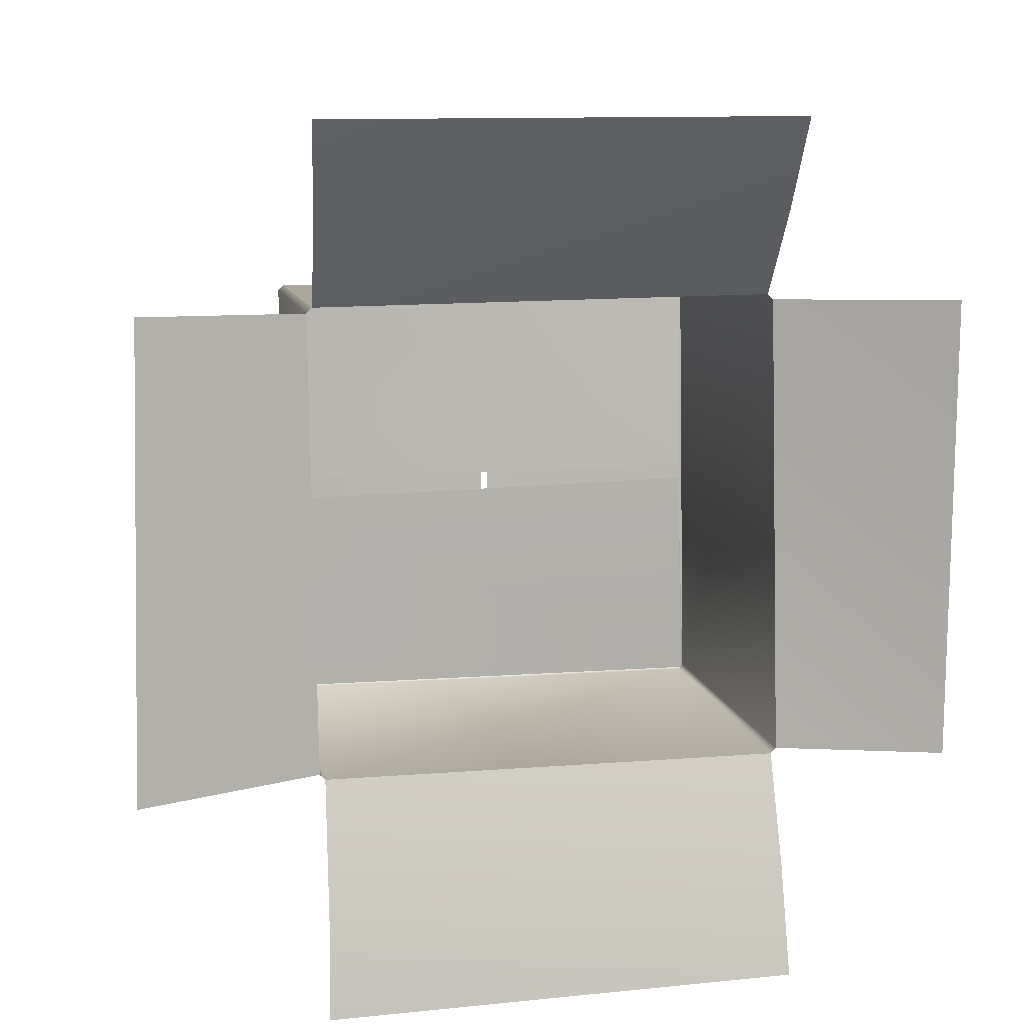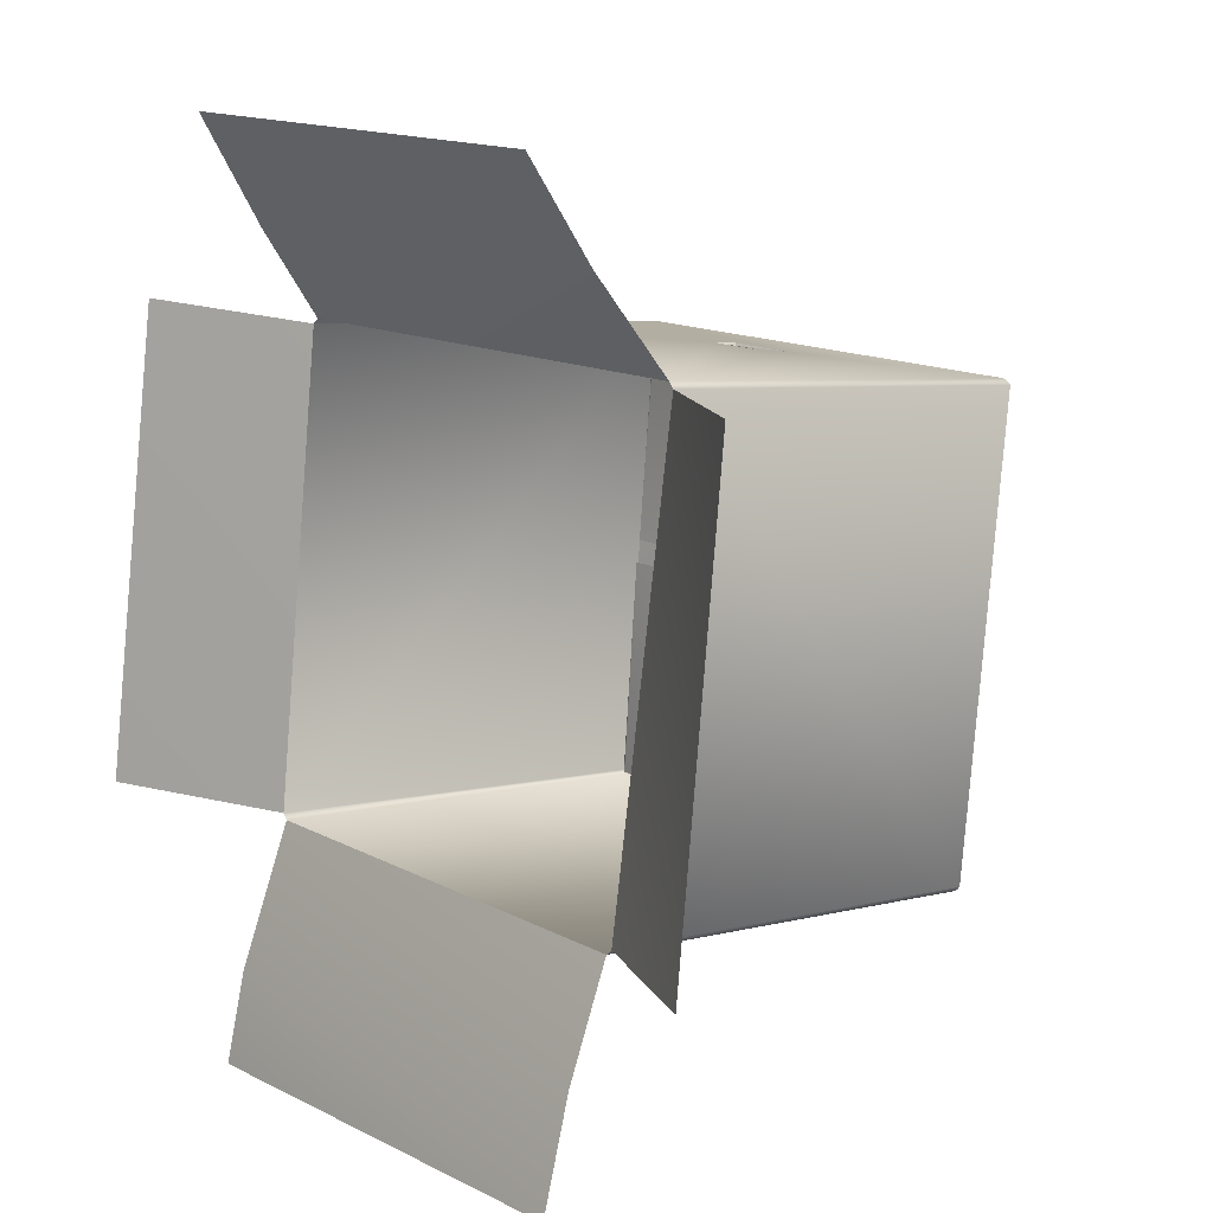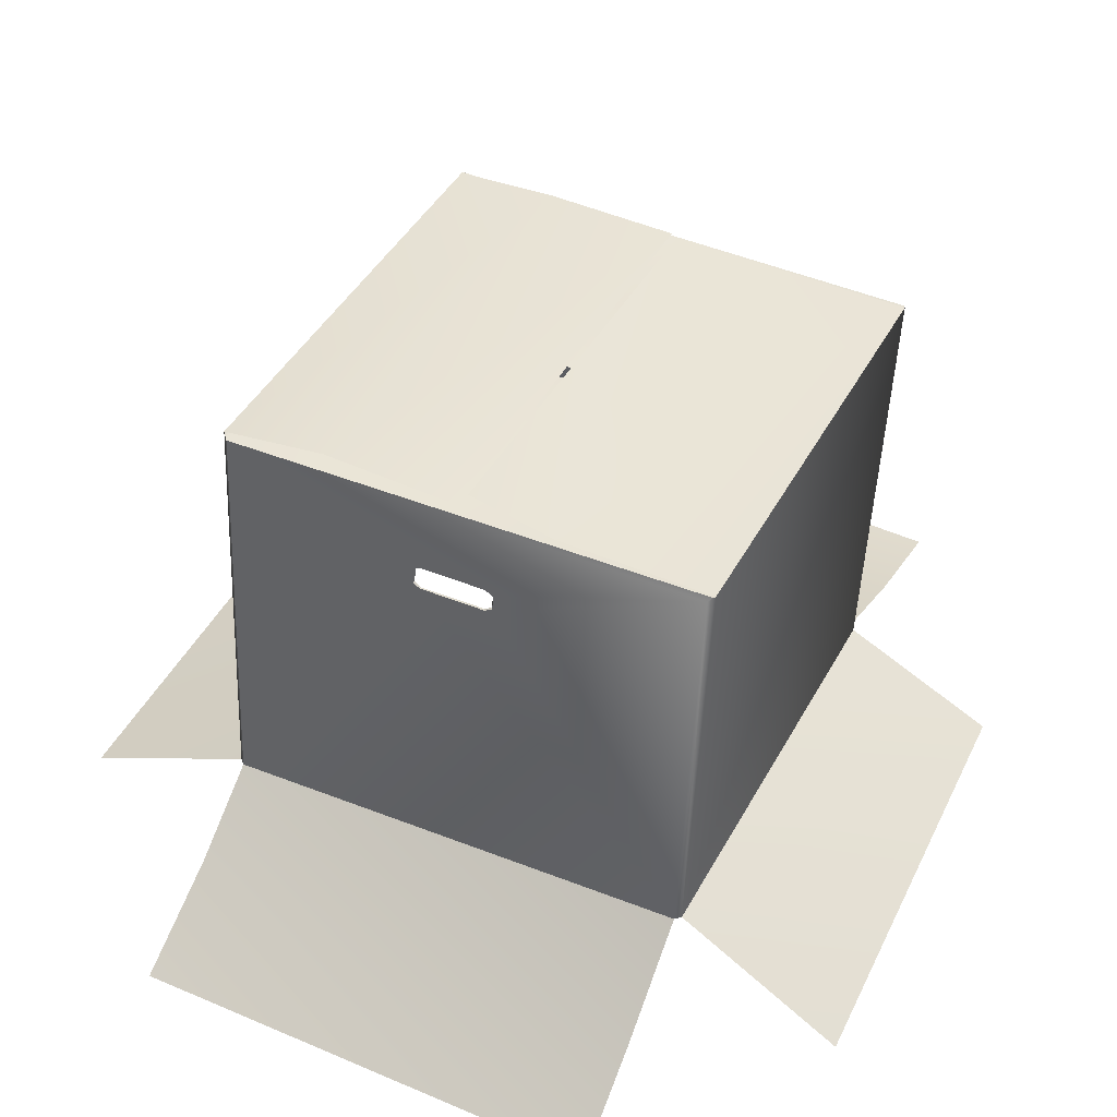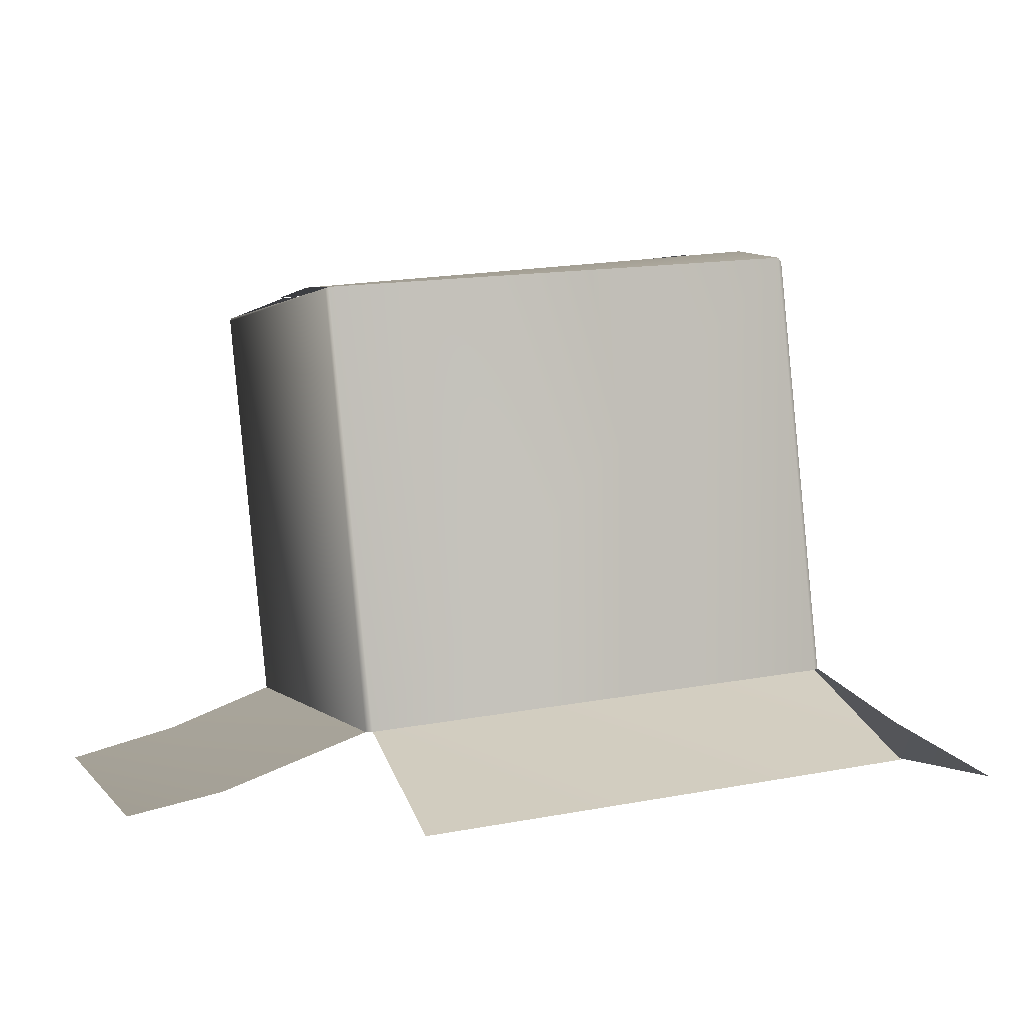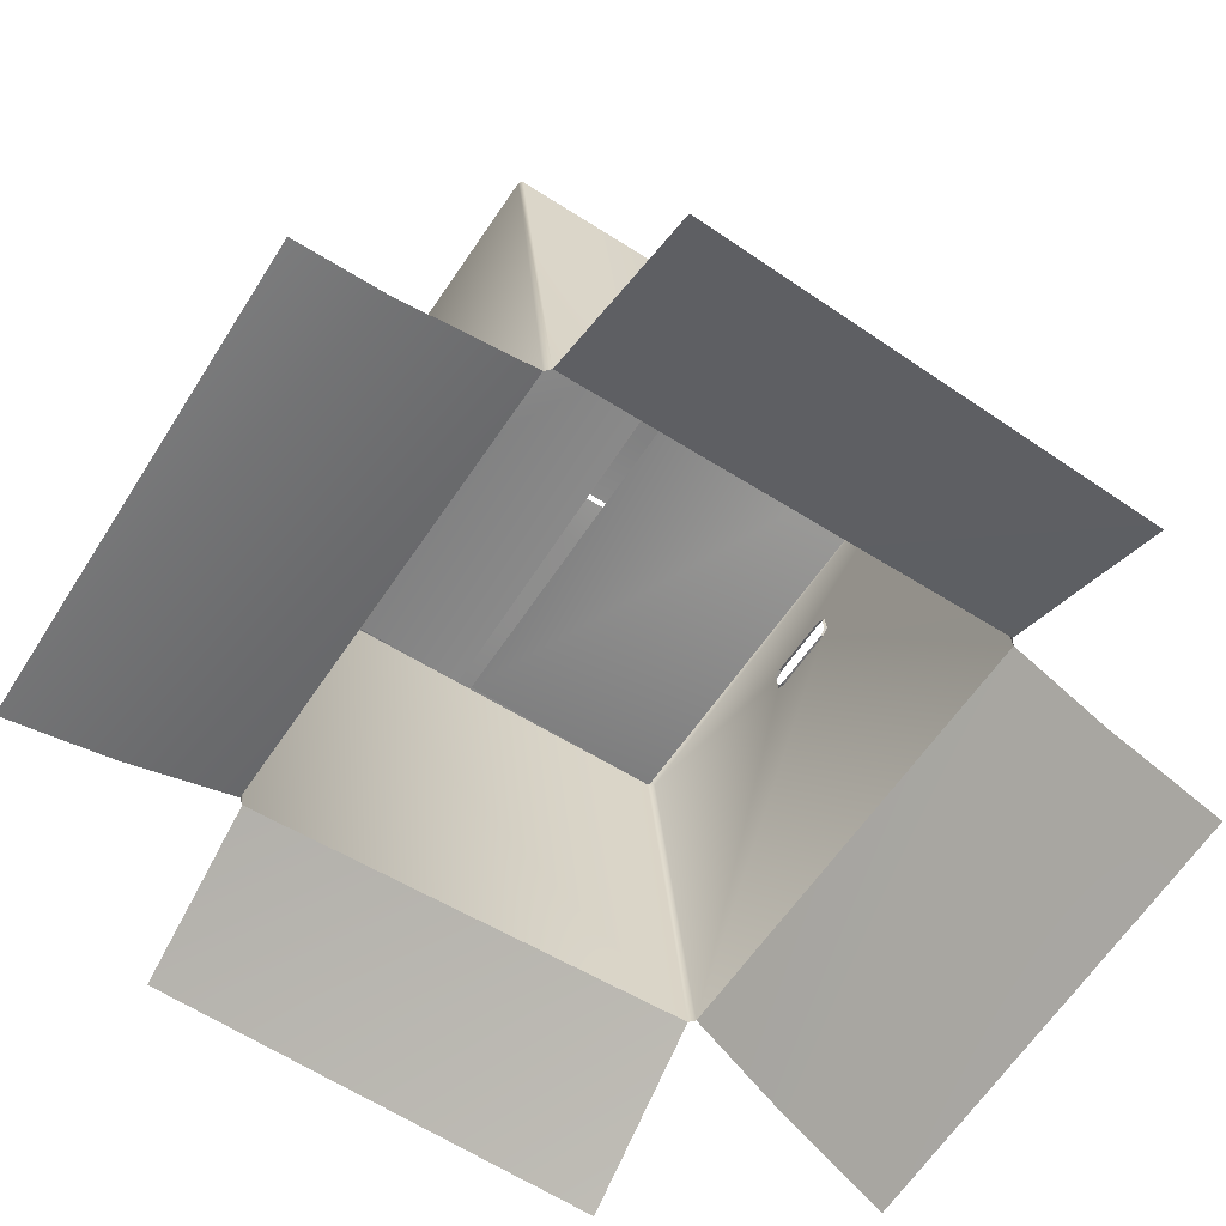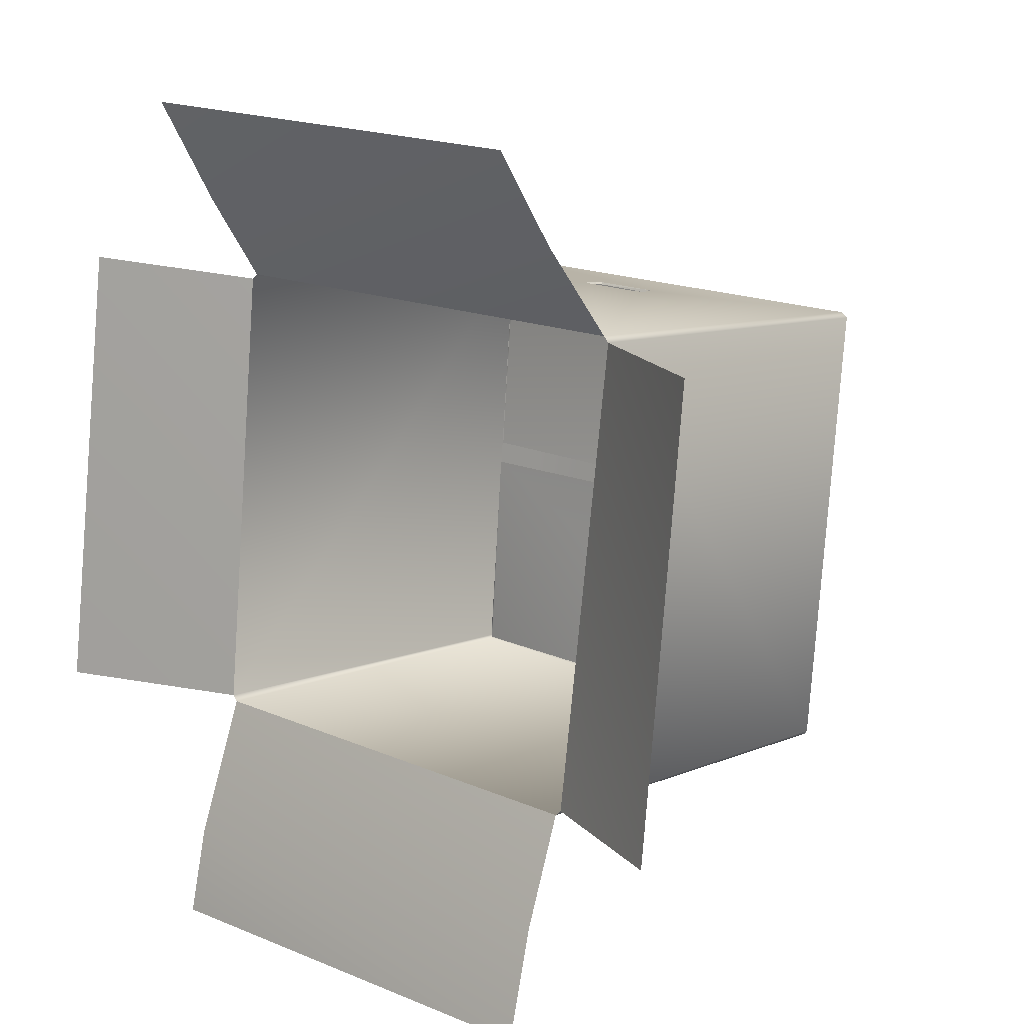
<metadata>
{"format":"obj","ext":"obj","renderer":"f3d","projection":"perspective","resolution":1024,"background":"white","views":[{"elev":14.2,"azim":-9.3,"up":"+Z"},{"elev":14.0,"azim":49.8,"up":"+Z"},{"elev":46.7,"azim":25.6,"up":"+Y"},{"elev":0.9,"azim":-107.5,"up":"+Y"},{"elev":-64.7,"azim":-124.0,"up":"+Y"},{"elev":16.8,"azim":41.9,"up":"+Z"}]}
</metadata>
<code>
o Cube
v -0.07665 0.9247 0.4061
v -0.09109 0.9346 0.4053
v -0.09113 0.9663 0.4014
v -0.0772 0.9737 0.4005
v 0.05372 0.9761 0.3987
v 0.06981 0.9679 0.3998
v 0.07 0.9368 0.4037
v 0.05456 0.9269 0.4048
v -0.5 0.00303 -1.002
v 0.5 0.005773 -0.9739
v -0.5 0.01064 0.8819
v 0.4878 -0.007382 0.8765
v -0.8511 0.101 0.4917
v -0.8844 -0.002957 -0.5021
v 0.8528 0.09265 0.4827
v 0.8296 0.01818 -0.4874
v -0.007493 1.152 0.3801
v -0.01059 1.058 -0.5909
v 0.01059 1.18 0.3727
v 0.004393 1.058 -0.5816
v -0.4858 1.077 -0.07982
v -0.4858 1.069 -0.1288
v 0.4858 1.078 -0.07988
v 0.4858 1.069 -0.112
v -0.4884 0.256 0.4764
v -0.5 0.2543 0.4649
v -0.5 1.13 0.3781
v -0.4997 1.13 0.3782
v -0.5 0.1527 -0.5067
v -0.4884 0.1516 -0.5182
v -0.5 1.046 -0.5951
v -0.4997 1.045 -0.5951
v 0.5036 0.2943 0.4622
v 0.492 0.2954 0.4738
v 0.4998 1.142 0.3769
v 0.4884 0.1602 -0.5191
v 0.5 0.1619 -0.5076
v 0.5 1.046 -0.5951
v 0.4997 1.045 -0.5951
v -0.4884 1.123 0.3905
v -0.4965 1.044 -0.5998
v -0.4942 1.042 -0.6021
v 0.4956 1.142 0.3812
v 0.4884 1.135 0.3893
v 0.4884 1.036 -0.6058
v 0.4955 1.044 -0.6025
v -0.4942 0.04317 -0.8112
v 0.4942 0.06925 -0.7465
v -0.4909 0.1367 0.6569
v 0.4899 0.1307 0.6751
v 0.1843 1.144 0.3748
v -0.2849 1.162 0.379
v -0.2863 1.06 -0.5933
v -0.07948 0.9767 0.4052
v -0.09457 0.9686 0.406
v -0.09453 0.9342 0.4095
v 0.05545 0.9794 0.4049
v -0.0789 0.9256 0.4103
v 0.07287 0.9706 0.4058
v 0.05599 0.9283 0.4101
v 0.07307 0.9367 0.4092
f 7 60 61
f 56 3 55
f 6 61 59
f 3 54 55
f 4 57 54
f 60 1 58
f 58 2 56
f 57 6 59
f 7 8 60
f 56 2 3
f 6 7 61
f 3 4 54
f 4 5 57
f 60 8 1
f 58 1 2
f 57 5 6
f 23 21 40
f 47 10 9
f 20 19 51
f 49 12 50
f 22 24 46
f 52 18 53
f 38 33 37
f 27 29 26
f 41 31 32
f 33 16 37
f 58 56 25
f 42 29 31
f 44 33 35
f 27 40 28
f 30 45 36
f 38 46 39
f 37 36 45
f 29 13 26
f 43 40 44
f 41 45 42
f 40 26 25
f 30 48 47
f 25 50 34
f 38 51 35
f 27 53 31
f 57 59 44
f 21 28 40
f 40 43 23
f 43 35 23
f 47 48 10
f 49 11 12
f 24 39 46
f 46 41 22
f 41 32 22
f 52 17 18
f 38 35 33
f 27 31 29
f 33 15 16
f 25 34 58
f 34 44 61
f 60 34 61
f 34 60 58
f 55 40 56
f 40 25 56
f 31 41 42
f 42 30 29
f 35 43 44
f 44 34 33
f 30 42 45
f 46 38 45
f 38 37 45
f 29 14 13
f 41 46 45
f 40 27 26
f 30 36 48
f 25 49 50
f 38 20 51
f 27 52 53
f 40 55 54
f 40 54 57
f 59 61 44
f 44 40 57

</code>
